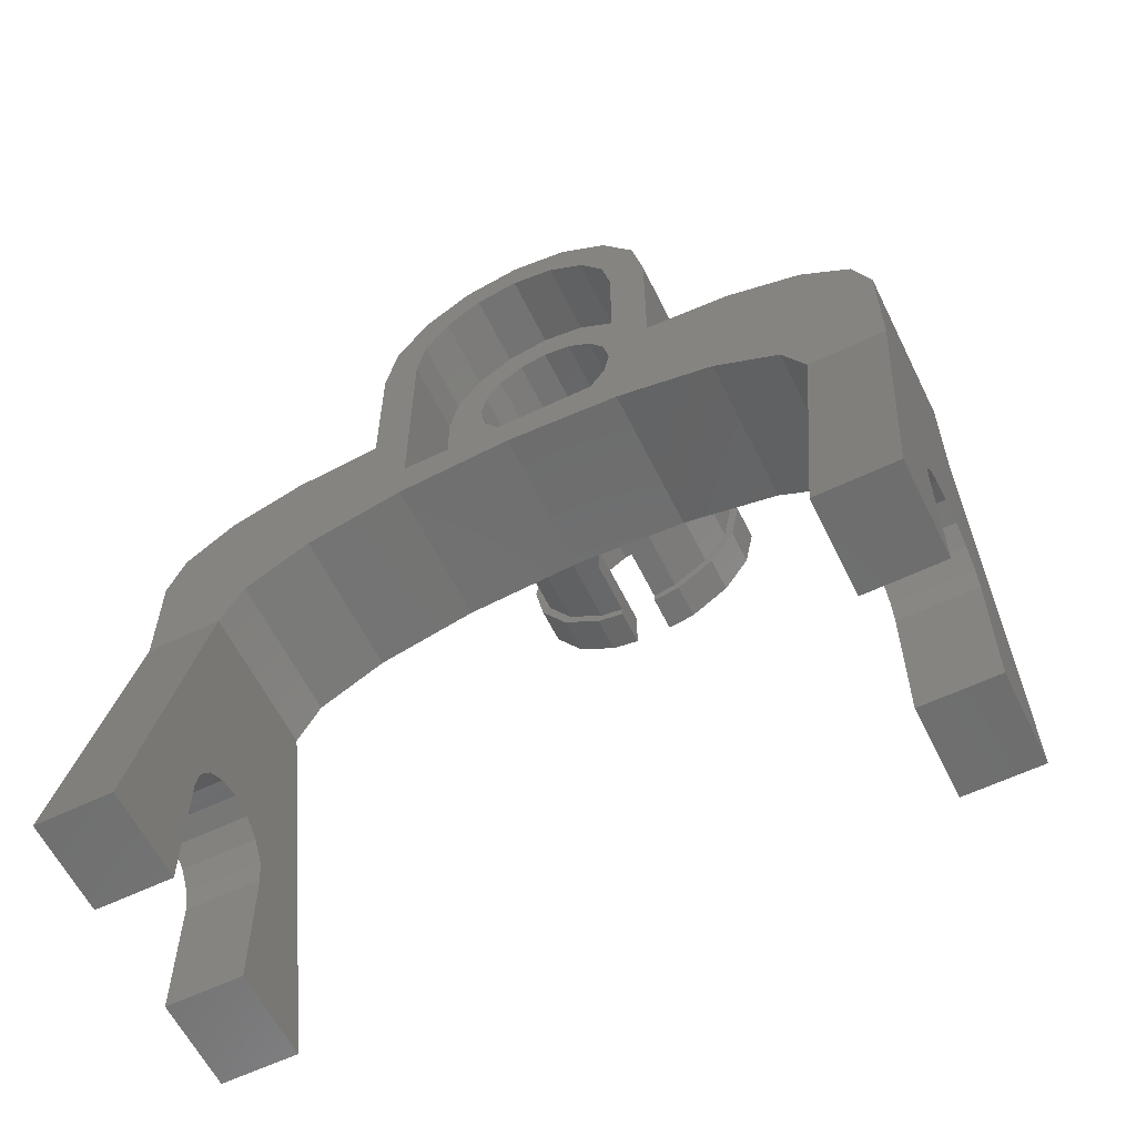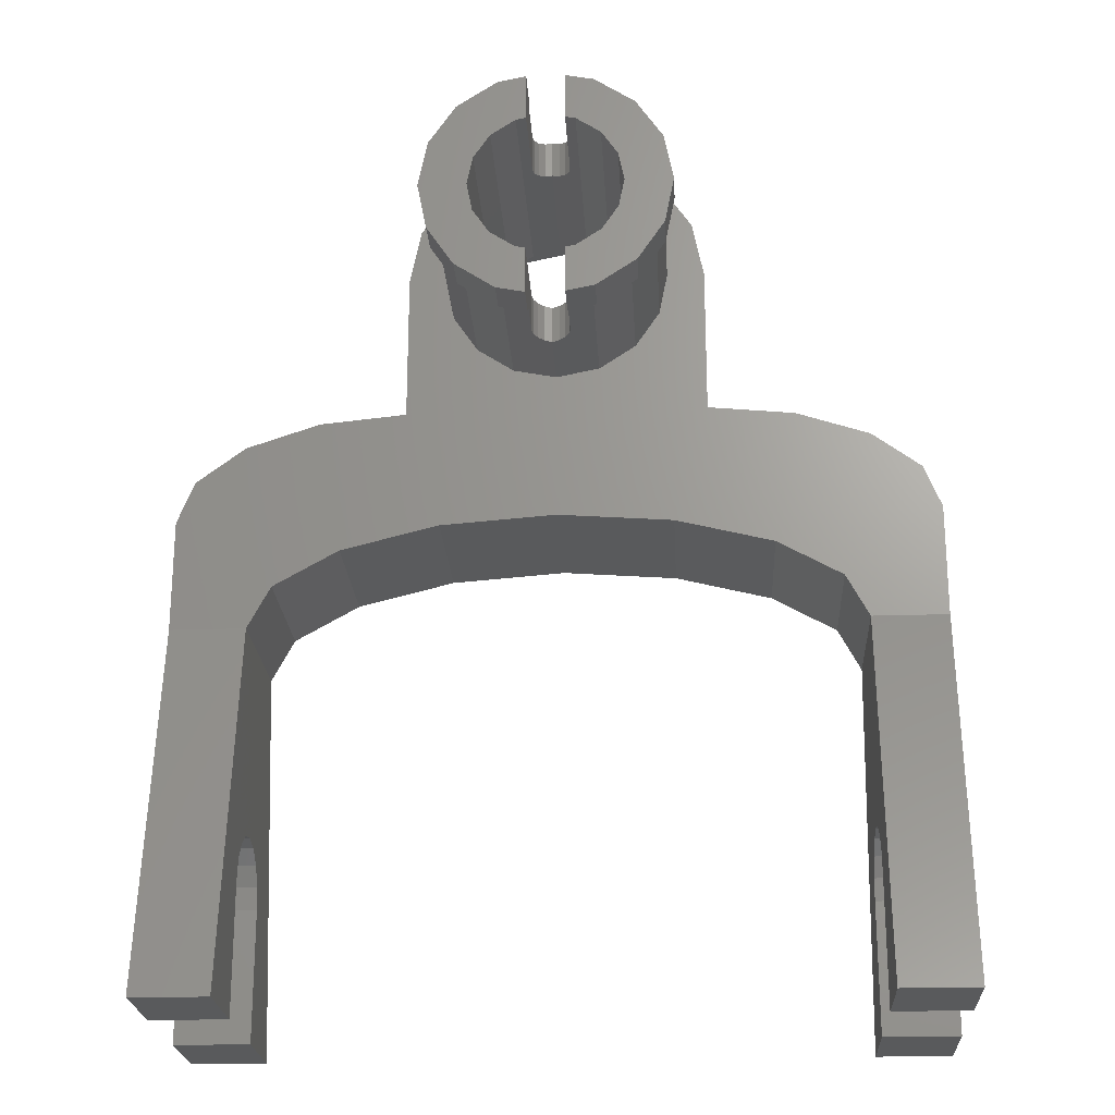
<metadata>
{"format":"stl","ext":"stl","renderer":"f3d","projection":"perspective","resolution":1024,"background":"white","views":[{"elev":-60.2,"azim":26.1,"up":"+Z"},{"elev":-22.7,"azim":-176.8,"up":"+Z"}]}
</metadata>
<code>
# stl→obj: 407 verts, 672 faces
v 0 0.48 -0.24
v 0.01531 0.483 -0.237
v 0.04 0.48 -0.232
v 0.02828 0.4917 -0.2344
v 0.03696 0.5047 -0.2326
v 0.04 0.52 -0.232
v -0.04 0.48 -0.232
v -0.04 0.52 -0.232
v -0.03696 0.5047 -0.2326
v -0.02828 0.4917 -0.2344
v -0.01531 0.483 -0.237
v 0 0.48 0.24
v -0.01531 0.483 0.237
v -0.04 0.48 0.232
v -0.02828 0.4917 0.2344
v -0.03696 0.5047 0.2326
v -0.04 0.52 0.232
v 0.04 0.48 0.232
v 0.04 0.52 0.232
v 0.03696 0.5047 0.2326
v 0.02828 0.4917 0.2344
v 0.01531 0.483 0.237
v 0.04 0.48 -0.152
v 0.04 0.52 -0.152
v 0.03696 0.5047 -0.1526
v 0.02828 0.4917 -0.1544
v 0.01531 0.483 -0.157
v 0 0.48 -0.16
v -0.01531 0.483 -0.157
v -0.04 0.48 -0.152
v -0.02828 0.4917 -0.1544
v -0.03696 0.5047 -0.1526
v -0.04 0.52 -0.152
v -0.04 0.48 0.152
v -0.04 0.52 0.152
v -0.03696 0.5047 0.1526
v -0.02828 0.4917 0.1544
v -0.01531 0.483 0.157
v 0 0.48 0.16
v 0.01531 0.483 0.157
v 0.04 0.48 0.152
v 0.02828 0.4917 0.1544
v 0.03696 0.5047 0.1526
v 0.04 0.52 0.152
v -0 0.16 -0.16
v -0.06123 0.16 -0.1478
v -0.16 0.16 -0.16
v -0.1131 0.16 -0.1131
v -0.1478 0.16 -0.06123
v -0.16 0.16 0
v 0.16 0.16 0
v 0.1478 0.16 -0.06123
v 0.16 0.16 -0.16
v 0.1131 0.16 -0.1131
v 0.06123 0.16 -0.1478
v 0.24 0.32 -0.24
v -0 0.32 -0.24
v 0.09184 0.32 -0.2217
v 0.1697 0.32 -0.1697
v 0.2217 0.32 -0.09184
v 0.24 0.32 0
v -0.24 0.32 -0.24
v -0.24 0.32 0
v -0.2217 0.32 -0.09184
v -0.1697 0.32 -0.1697
v -0.09184 0.32 -0.2217
v 0.32 0 -0.56
v 0.8 0 -0.56
v 0.7635 0 -0.4682
v 0.6594 0 -0.3903
v 0.5037 0 -0.3383
v 0.32 0 -0.32
v -0.32 0 -0.32
v -0.5037 0 -0.3383
v -0.32 0 -0.56
v -0.6594 0 -0.3903
v -0.7635 0 -0.4682
v -0.8 0 -0.56
v 0.32 0.32 -0.32
v 0.5037 0.32 -0.3383
v 0.32 0.32 -0.56
v 0.6594 0.32 -0.3903
v 0.7635 0.32 -0.4682
v 0.8 0.32 -0.56
v -0.32 0.32 -0.56
v -0.8 0.32 -0.56
v -0.7635 0.32 -0.4682
v -0.6594 0.32 -0.3903
v -0.5037 0.32 -0.3383
v -0.32 0.32 -0.32
v 0.64 0 -0.56
v -0 0 -0.56
v 0.2449 0 -0.5783
v 0.4525 0 -0.6303
v 0.5913 0 -0.7082
v 0.64 0 -0.8
v -0.64 0 -0.56
v -0.64 0 -0.8
v -0.5913 0 -0.7082
v -0.4525 0 -0.6303
v -0.2449 0 -0.5783
v -0 0.32 -0.56
v -0.2449 0.32 -0.5783
v -0.64 0.32 -0.56
v -0.4525 0.32 -0.6303
v -0.5913 0.32 -0.7082
v -0.64 0.32 -0.8
v 0.64 0.32 -0.8
v 0.5913 0.32 -0.7082
v 0.64 0.32 -0.56
v 0.4525 0.32 -0.6303
v 0.2449 0.32 -0.5783
v 0.8 0.28 -1.2
v 0.8 0.16 -1.2
v 0.8 0.2059 -1.209
v 0.8 0.2449 -1.235
v 0.8 0.2709 -1.274
v 0.8 0.28 -1.32
v 0.8 0.04 -1.2
v 0.8 0.04 -1.32
v 0.8 0.04913 -1.274
v 0.8 0.07515 -1.235
v 0.8 0.1141 -1.209
v 0.64 0.16 -1.2
v 0.64 0.1141 -1.209
v 0.64 0.04 -1.2
v 0.64 0.07515 -1.235
v 0.64 0.04913 -1.274
v 0.64 0.04 -1.32
v 0.64 0.28 -1.32
v 0.64 0.2709 -1.274
v 0.64 0.28 -1.2
v 0.64 0.2449 -1.235
v 0.64 0.2059 -1.209
v -0.64 0.28 -1.2
v -0.64 0.16 -1.2
v -0.64 0.2059 -1.209
v -0.64 0.2449 -1.235
v -0.64 0.2709 -1.274
v -0.64 0.28 -1.32
v -0.64 0.04 -1.2
v -0.64 0.04 -1.32
v -0.64 0.04913 -1.274
v -0.64 0.07515 -1.235
v -0.64 0.1141 -1.209
v -0.8 0.16 -1.2
v -0.8 0.1141 -1.209
v -0.8 0.04 -1.2
v -0.8 0.07515 -1.235
v -0.8 0.04913 -1.274
v -0.8 0.04 -1.32
v -0.8 0.28 -1.32
v -0.8 0.2709 -1.274
v -0.8 0.28 -1.2
v -0.8 0.2449 -1.235
v -0.8 0.2059 -1.209
v 0.32 0.32 0
v -0.32 0.32 0
v 0.8 0.32 -0.8
v -0.8 0.32 -0.8
v 0.8 0.48 -1.6
v 0.64 0.48 -1.6
v -0.64 0.48 -1.6
v -0.8 0.48 -1.6
v 0.64 0.28 -1.6
v 0.8 0.28 -1.6
v -0.8 0.28 -1.6
v -0.64 0.28 -1.6
v 0.24 0.16 0
v 0.24 0.16 -0.48
v -0.24 0.16 -0.48
v -0.24 0.16 0
v 0.8 0.04 -1.6
v 0.64 0.04 -1.6
v -0.64 0.04 -1.6
v -0.8 0.04 -1.6
v 0.32 0 0
v 0.24 0 0
v 0.24 0 -0.48
v -0.24 0 -0.48
v -0.24 0 0
v -0.32 0 0
v 0.8 0 -0.8
v -0.8 0 -0.8
v 0.64 -0.16 -1.6
v 0.8 -0.16 -1.6
v -0.8 -0.16 -1.6
v -0.64 -0.16 -1.6
v 0.09184 0.48 0.2217
v 0.09184 0.64 0.2217
v 0.04 0.64 0.232
v 0.09184 0.48 -0.2217
v 0.04 0.64 -0.232
v 0.09184 0.64 -0.2217
v -0.09184 0.48 -0.2217
v -0.09184 0.64 -0.2217
v -0.04 0.64 -0.232
v -0.09184 0.48 0.2217
v -0.04 0.64 0.232
v -0.09184 0.64 0.2217
v 0.09952 0.64 0.2402
v 0.04 0.64 0.252
v 0.04 0.64 -0.252
v 0.09952 0.64 -0.2402
v -0.09952 0.64 -0.2402
v -0.04 0.64 -0.252
v -0.04 0.64 0.252
v -0.09952 0.64 0.2402
v 0.09952 0.72 0.2402
v 0.04 0.72 0.252
v 0.04 0.72 -0.252
v 0.09952 0.72 -0.2402
v -0.09952 0.72 -0.2402
v -0.04 0.72 -0.252
v -0.04 0.72 0.252
v -0.09952 0.72 0.2402
v 0.04 0.64 0.152
v 0.04 0.72 0.152
v 0.06124 0.72 0.1478
v 0.04 0.72 -0.152
v 0.06124 0.72 -0.1478
v 0.04 0.64 -0.152
v -0.04 0.64 -0.152
v -0.04 0.72 -0.152
v -0.06124 0.72 -0.1478
v -0.04 0.72 0.152
v -0.06124 0.72 0.1478
v -0.04 0.64 0.152
v 0.06124 0.48 0.1478
v 0.06124 0.48 -0.1478
v -0.06124 0.48 -0.1478
v -0.06124 0.48 0.1478
v 0 0.32 0.24
v 0.09184 0.32 0.2217
v 0.1697 0.32 0.1697
v 0.1697 0.48 0.1697
v 0.2217 0.32 0.09184
v 0.2217 0.48 0.09184
v 0.24 0.32 -0
v 0.24 0.48 -0
v 0.2217 0.48 -0.09184
v 0.1697 0.48 -0.1697
v -0 0.48 -0.24
v -0.1697 0.48 -0.1697
v -0.2217 0.48 -0.09184
v -0.24 0.48 0
v -0.2217 0.32 0.09184
v -0.2217 0.48 0.09184
v -0.1697 0.32 0.1697
v -0.1697 0.48 0.1697
v -0.09184 0.32 0.2217
v -0.1697 0.64 -0.1697
v -0.2217 0.64 -0.09184
v -0.24 0.48 -0
v -0.24 0.64 -0
v -0.2217 0.64 0.09184
v -0.1697 0.64 0.1697
v 0.1697 0.64 0.1697
v 0.2217 0.64 0.09184
v 0.24 0.48 0
v 0.24 0.64 0
v 0.2217 0.64 -0.09184
v 0.1697 0.64 -0.1697
v 0.0995 0.72 0.2402
v 0.0995 0.64 0.2402
v 0.1838 0.64 0.1838
v 0.1838 0.72 0.1838
v 0.2402 0.64 0.0995
v 0.2402 0.72 0.0995
v 0.26 0.64 0
v 0.26 0.72 0
v 0.2402 0.64 -0.0995
v 0.2402 0.72 -0.0995
v 0.1838 0.64 -0.1838
v 0.1838 0.72 -0.1838
v 0.0995 0.64 -0.2402
v 0.0995 0.72 -0.2402
v -0.0995 0.72 -0.2402
v -0.0995 0.64 -0.2402
v -0.1838 0.64 -0.1838
v -0.1838 0.72 -0.1838
v -0.2402 0.64 -0.0995
v -0.2402 0.72 -0.0995
v -0.26 0.64 -0
v -0.26 0.72 -0
v -0.2402 0.64 0.0995
v -0.2402 0.72 0.0995
v -0.1838 0.64 0.1838
v -0.1838 0.72 0.1838
v -0.0995 0.64 0.2402
v -0.0995 0.72 0.2402
v 0 0.32 0.16
v -0.06123 0.32 0.1478
v -0.06123 0.48 0.1478
v -0.1131 0.32 0.1131
v -0.1131 0.48 0.1131
v -0.1478 0.32 0.06123
v -0.1478 0.48 0.06123
v -0.16 0.32 0
v -0.16 0.48 0
v -0.1478 0.32 -0.06123
v -0.1478 0.48 -0.06123
v -0.1131 0.32 -0.1131
v -0.1131 0.48 -0.1131
v -0.06123 0.32 -0.1478
v -0.06123 0.48 -0.1478
v -0 0.32 -0.16
v -0 0.48 -0.16
v 0.06123 0.32 -0.1478
v 0.06123 0.48 -0.1478
v 0.1131 0.32 -0.1131
v 0.1131 0.48 -0.1131
v 0.1478 0.32 -0.06123
v 0.1478 0.48 -0.06123
v 0.16 0.32 -0
v 0.16 0.48 -0
v 0.1478 0.32 0.06123
v 0.1478 0.48 0.06123
v 0.1131 0.32 0.1131
v 0.1131 0.48 0.1131
v 0.06123 0.32 0.1478
v 0.06123 0.48 0.1478
v 0.06123 0.72 -0.1478
v 0.1131 0.72 -0.1131
v 0.1478 0.72 -0.06123
v 0.16 0.48 0
v 0.16 0.72 0
v 0.1478 0.72 0.06123
v 0.1131 0.72 0.1131
v 0.06123 0.72 0.1478
v -0.06123 0.72 0.1478
v -0.1131 0.72 0.1131
v -0.1478 0.72 0.06123
v -0.16 0.48 -0
v -0.16 0.72 -0
v -0.1478 0.72 -0.06123
v -0.1131 0.72 -0.1131
v -0.06123 0.72 -0.1478
v 0.09184 0.72 0.2217
v 0.1697 0.72 0.1697
v 0.2217 0.72 0.09184
v 0.24 0.72 0
v 0.2217 0.72 -0.09184
v 0.1697 0.72 -0.1697
v 0.09184 0.72 -0.2217
v -0.09184 0.72 -0.2217
v -0.1697 0.72 -0.1697
v -0.2217 0.72 -0.09184
v -0.24 0.72 -0
v -0.2217 0.72 0.09184
v -0.1697 0.72 0.1697
v -0.09184 0.72 0.2217
v 0.26 0.64 -0
v 0.24 0.64 -0
v -0.26 0.64 0
v -0.24 0.64 0
v 0.26 0.72 -0
v 0.24 0.72 -0
v -0.26 0.72 0
v -0.24 0.72 0
v 0.16 0.32 0
v 0 0.32 -0.16
v 0 0.16 -0.16
v -0.16 0.32 -0
v -0.16 0.16 -0
v -0.1478 0.16 0.06123
v -0.1131 0.16 0.1131
v -0.06123 0.16 0.1478
v -0 0.32 0.16
v -0 0.16 0.16
v 0.06123 0.16 0.1478
v 0.1131 0.16 0.1131
v 0.1478 0.16 0.06123
v -0.24 0 -0
v -0.24 0.16 -0
v -0.2217 0.16 0.09184
v -0.2217 0 0.09184
v -0.1697 0.16 0.1697
v -0.1697 0 0.1697
v -0.09184 0.16 0.2217
v -0.09184 0 0.2217
v -0 0.16 0.24
v -0 0 0.24
v 0.09184 0.16 0.2217
v 0.09184 0 0.2217
v 0.1697 0.16 0.1697
v 0.1697 0 0.1697
v 0.2217 0.16 0.09184
v 0.2217 0 0.09184
v 0.2956 0.32 0.1225
v 0.2956 0 0.1225
v 0.2263 0.32 0.2263
v 0.2263 0 0.2263
v 0.1225 0.32 0.2956
v 0.1225 0 0.2956
v -0 0.32 0.32
v -0 0 0.32
v -0.1225 0.32 0.2956
v -0.1225 0 0.2956
v -0.2263 0.32 0.2263
v -0.2263 0 0.2263
v -0.2956 0.32 0.1225
v -0.2956 0 0.1225
v -0.32 0.32 -0
v -0.32 0 -0
v -0.24 0.32 -0
v -0 0.32 0.24
f 1 2 3
f 2 4 3
f 4 5 3
f 5 6 3
f 7 8 9
f 7 9 10
f 7 10 11
f 7 11 1
f 12 13 14
f 13 15 14
f 15 16 14
f 16 17 14
f 18 19 20
f 18 20 21
f 18 21 22
f 18 22 12
f 23 24 25
f 23 25 26
f 23 26 27
f 23 27 28
f 28 29 30
f 29 31 30
f 31 32 30
f 32 33 30
f 34 35 36
f 34 36 37
f 34 37 38
f 34 38 39
f 39 40 41
f 40 42 41
f 42 43 41
f 43 44 41
f 45 46 47
f 46 48 47
f 48 49 47
f 49 50 47
f 51 52 53
f 52 54 53
f 54 55 53
f 55 45 53
f 56 57 58
f 56 58 59
f 56 59 60
f 56 60 61
f 62 63 64
f 62 64 65
f 62 65 66
f 62 66 57
f 67 68 69
f 67 69 70
f 67 70 71
f 67 71 72
f 73 74 75
f 74 76 75
f 76 77 75
f 77 78 75
f 79 80 81
f 80 82 81
f 82 83 81
f 83 84 81
f 85 86 87
f 85 87 88
f 85 88 89
f 85 89 90
f 91 92 93
f 91 93 94
f 91 94 95
f 91 95 96
f 97 98 99
f 97 99 100
f 97 100 101
f 97 101 92
f 102 103 104
f 103 105 104
f 105 106 104
f 106 107 104
f 108 109 110
f 109 111 110
f 111 112 110
f 112 102 110
f 113 114 115
f 113 115 116
f 113 116 117
f 113 117 118
f 119 120 121
f 119 121 122
f 119 122 123
f 119 123 114
f 124 125 126
f 125 127 126
f 127 128 126
f 128 129 126
f 130 131 132
f 131 133 132
f 133 134 132
f 134 124 132
f 135 136 137
f 135 137 138
f 135 138 139
f 135 139 140
f 141 142 143
f 141 143 144
f 141 144 145
f 141 145 136
f 146 147 148
f 147 149 148
f 149 150 148
f 150 151 148
f 152 153 154
f 153 155 154
f 155 156 154
f 156 146 154
f 81 56 61
f 81 61 157
f 158 63 62
f 158 62 85
f 85 62 56
f 85 56 81
f 159 108 110
f 159 110 84
f 86 104 107
f 86 107 160
f 161 162 108
f 161 108 159
f 160 107 163
f 160 163 164
f 118 130 165
f 118 165 166
f 167 168 140
f 167 140 152
f 169 51 53
f 169 53 170
f 171 47 50
f 171 50 172
f 170 53 47
f 170 47 171
f 173 174 129
f 173 129 120
f 151 142 175
f 151 175 176
f 177 178 179
f 177 179 67
f 75 180 181
f 75 181 182
f 67 179 180
f 67 180 75
f 68 91 96
f 68 96 183
f 184 98 97
f 184 97 78
f 183 96 185
f 183 185 186
f 187 188 98
f 187 98 184
f 171 180 179
f 171 179 170
f 186 185 174
f 186 174 173
f 176 175 188
f 176 188 187
f 166 165 162
f 166 162 161
f 164 163 168
f 164 168 167
f 84 68 183
f 84 183 159
f 183 119 113
f 183 113 159
f 186 173 119
f 186 119 183
f 159 113 166
f 159 166 161
f 108 132 126
f 108 126 96
f 96 126 174
f 96 174 185
f 162 165 132
f 162 132 108
f 157 177 72
f 157 72 79
f 170 179 178
f 170 178 169
f 172 181 180
f 172 180 171
f 90 73 182
f 90 182 158
f 98 141 135
f 98 135 107
f 188 175 141
f 188 141 98
f 107 135 168
f 107 168 163
f 160 184 78
f 160 78 86
f 160 154 148
f 160 148 184
f 184 148 176
f 184 176 187
f 164 167 154
f 164 154 160
f 18 189 190
f 18 190 191
f 192 3 193
f 192 193 194
f 7 195 196
f 7 196 197
f 198 14 199
f 198 199 200
f 191 190 201
f 191 201 202
f 194 193 203
f 194 203 204
f 197 196 205
f 197 205 206
f 200 199 207
f 200 207 208
f 202 201 209
f 202 209 210
f 204 203 211
f 204 211 212
f 206 205 213
f 206 213 214
f 208 207 215
f 208 215 216
f 19 191 217
f 19 217 44
f 217 202 210
f 217 210 218
f 210 209 219
f 210 219 218
f 212 211 220
f 212 220 221
f 220 211 203
f 220 203 222
f 222 193 6
f 222 6 24
f 8 197 223
f 8 223 33
f 206 214 224
f 206 224 223
f 214 213 225
f 214 225 224
f 216 215 226
f 216 226 227
f 215 207 228
f 215 228 226
f 228 199 17
f 228 17 35
f 218 219 229
f 218 229 41
f 221 220 23
f 221 23 230
f 224 225 231
f 224 231 30
f 227 226 34
f 227 34 232
f 12 233 234
f 12 234 189
f 189 234 235
f 189 235 236
f 236 235 237
f 236 237 238
f 238 237 239
f 238 239 240
f 240 239 60
f 240 60 241
f 241 60 59
f 241 59 242
f 242 59 58
f 242 58 192
f 192 58 57
f 192 57 243
f 243 57 66
f 243 66 195
f 195 66 65
f 195 65 244
f 244 65 64
f 244 64 245
f 245 64 63
f 245 63 246
f 246 63 247
f 246 247 248
f 248 247 249
f 248 249 250
f 250 249 251
f 250 251 198
f 198 251 233
f 198 233 12
f 196 195 244
f 196 244 252
f 252 244 245
f 252 245 253
f 253 245 254
f 253 254 255
f 255 254 248
f 255 248 256
f 256 248 250
f 256 250 257
f 257 250 198
f 257 198 200
f 190 189 236
f 190 236 258
f 258 236 238
f 258 238 259
f 259 238 260
f 259 260 261
f 261 260 241
f 261 241 262
f 262 241 242
f 262 242 263
f 263 242 192
f 263 192 194
f 264 265 266
f 264 266 267
f 267 266 268
f 267 268 269
f 269 268 270
f 269 270 271
f 271 270 272
f 271 272 273
f 273 272 274
f 273 274 275
f 275 274 276
f 275 276 277
f 278 279 280
f 278 280 281
f 281 280 282
f 281 282 283
f 283 282 284
f 283 284 285
f 285 284 286
f 285 286 287
f 287 286 288
f 287 288 289
f 289 288 290
f 289 290 291
f 39 292 293
f 39 293 294
f 294 293 295
f 294 295 296
f 296 295 297
f 296 297 298
f 298 297 299
f 298 299 300
f 300 299 301
f 300 301 302
f 302 301 303
f 302 303 304
f 304 303 305
f 304 305 306
f 306 305 307
f 306 307 308
f 308 307 309
f 308 309 310
f 310 309 311
f 310 311 312
f 312 311 313
f 312 313 314
f 314 313 315
f 314 315 316
f 316 315 317
f 316 317 318
f 318 317 319
f 318 319 320
f 320 319 321
f 320 321 322
f 322 321 292
f 322 292 39
f 323 310 312
f 323 312 324
f 324 312 314
f 324 314 325
f 325 314 326
f 325 326 327
f 327 326 318
f 327 318 328
f 328 318 320
f 328 320 329
f 329 320 322
f 329 322 330
f 331 294 296
f 331 296 332
f 332 296 298
f 332 298 333
f 333 298 334
f 333 334 335
f 335 334 302
f 335 302 336
f 336 302 304
f 336 304 337
f 337 304 306
f 337 306 338
f 330 339 340
f 330 340 329
f 329 340 341
f 329 341 328
f 328 341 342
f 328 342 327
f 327 342 343
f 327 343 325
f 325 343 344
f 325 344 324
f 324 344 345
f 324 345 323
f 338 346 347
f 338 347 337
f 337 347 348
f 337 348 336
f 336 348 349
f 336 349 335
f 335 349 350
f 335 350 333
f 333 350 351
f 333 351 332
f 332 351 352
f 332 352 331
f 194 276 274
f 194 274 263
f 263 274 272
f 263 272 262
f 262 272 353
f 262 353 354
f 354 353 268
f 354 268 259
f 259 268 266
f 259 266 258
f 258 266 265
f 258 265 190
f 200 290 288
f 200 288 257
f 257 288 286
f 257 286 256
f 256 286 355
f 256 355 356
f 356 355 282
f 356 282 253
f 253 282 280
f 253 280 252
f 252 280 279
f 252 279 196
f 339 264 267
f 339 267 340
f 340 267 269
f 340 269 341
f 341 269 357
f 341 357 358
f 358 357 273
f 358 273 343
f 343 273 275
f 343 275 344
f 344 275 277
f 344 277 345
f 346 278 281
f 346 281 347
f 347 281 283
f 347 283 348
f 348 283 359
f 348 359 360
f 360 359 287
f 360 287 350
f 350 287 289
f 350 289 351
f 351 289 291
f 351 291 352
f 1 28 27
f 1 27 2
f 2 27 26
f 2 26 4
f 4 26 25
f 4 25 5
f 5 25 24
f 5 24 6
f 8 33 32
f 8 32 9
f 9 32 31
f 9 31 10
f 10 31 29
f 10 29 11
f 11 29 28
f 11 28 1
f 12 39 38
f 12 38 13
f 13 38 37
f 13 37 15
f 15 37 36
f 15 36 16
f 16 36 35
f 16 35 17
f 19 44 43
f 19 43 20
f 20 43 42
f 20 42 21
f 21 42 40
f 21 40 22
f 22 40 39
f 22 39 12
f 51 361 313
f 51 313 52
f 52 313 311
f 52 311 54
f 54 311 309
f 54 309 55
f 55 309 362
f 55 362 363
f 363 362 305
f 363 305 46
f 46 305 303
f 46 303 48
f 48 303 301
f 48 301 49
f 49 301 364
f 49 364 365
f 365 364 297
f 365 297 366
f 366 297 295
f 366 295 367
f 367 295 293
f 367 293 368
f 368 293 369
f 368 369 370
f 370 369 321
f 370 321 371
f 371 321 319
f 371 319 372
f 372 319 317
f 372 317 373
f 373 317 361
f 373 361 51
f 374 375 376
f 374 376 377
f 377 376 378
f 377 378 379
f 379 378 380
f 379 380 381
f 381 380 382
f 381 382 383
f 383 382 384
f 383 384 385
f 385 384 386
f 385 386 387
f 387 386 388
f 387 388 389
f 389 388 169
f 389 169 178
f 177 157 390
f 177 390 391
f 391 390 392
f 391 392 393
f 393 392 394
f 393 394 395
f 395 394 396
f 395 396 397
f 397 396 398
f 397 398 399
f 399 398 400
f 399 400 401
f 401 400 402
f 401 402 403
f 403 402 404
f 403 404 405
f 68 84 83
f 68 83 69
f 69 83 82
f 69 82 70
f 70 82 80
f 70 80 71
f 71 80 79
f 71 79 72
f 73 90 89
f 73 89 74
f 74 89 88
f 74 88 76
f 76 88 87
f 76 87 77
f 77 87 86
f 77 86 78
f 98 107 106
f 98 106 99
f 99 106 105
f 99 105 100
f 100 105 103
f 100 103 101
f 101 103 102
f 101 102 92
f 92 102 112
f 92 112 93
f 93 112 111
f 93 111 94
f 94 111 109
f 94 109 95
f 95 109 108
f 95 108 96
f 120 129 128
f 120 128 121
f 121 128 127
f 121 127 122
f 122 127 125
f 122 125 123
f 123 125 124
f 123 124 114
f 114 124 134
f 114 134 115
f 115 134 133
f 115 133 116
f 116 133 131
f 116 131 117
f 117 131 130
f 117 130 118
f 152 140 139
f 152 139 153
f 153 139 138
f 153 138 155
f 155 138 137
f 155 137 156
f 156 137 136
f 156 136 146
f 146 136 145
f 146 145 147
f 147 145 144
f 147 144 149
f 149 144 143
f 149 143 150
f 150 143 142
f 150 142 151
f 178 177 391
f 178 391 389
f 389 391 393
f 389 393 387
f 387 393 395
f 387 395 385
f 385 395 397
f 385 397 383
f 383 397 399
f 383 399 381
f 381 399 401
f 381 401 379
f 379 401 403
f 379 403 377
f 377 403 405
f 377 405 374
f 406 404 402
f 406 402 247
f 247 402 400
f 247 400 249
f 249 400 398
f 249 398 251
f 251 398 396
f 251 396 407
f 407 396 394
f 407 394 234
f 234 394 392
f 234 392 235
f 235 392 390
f 235 390 237
f 237 390 157
f 237 157 61
f 51 169 388
f 51 388 373
f 373 388 386
f 373 386 372
f 372 386 384
f 372 384 371
f 371 384 382
f 371 382 370
f 370 382 380
f 370 380 368
f 368 380 378
f 368 378 367
f 367 378 376
f 367 376 366
f 366 376 375
f 366 375 365

</code>
